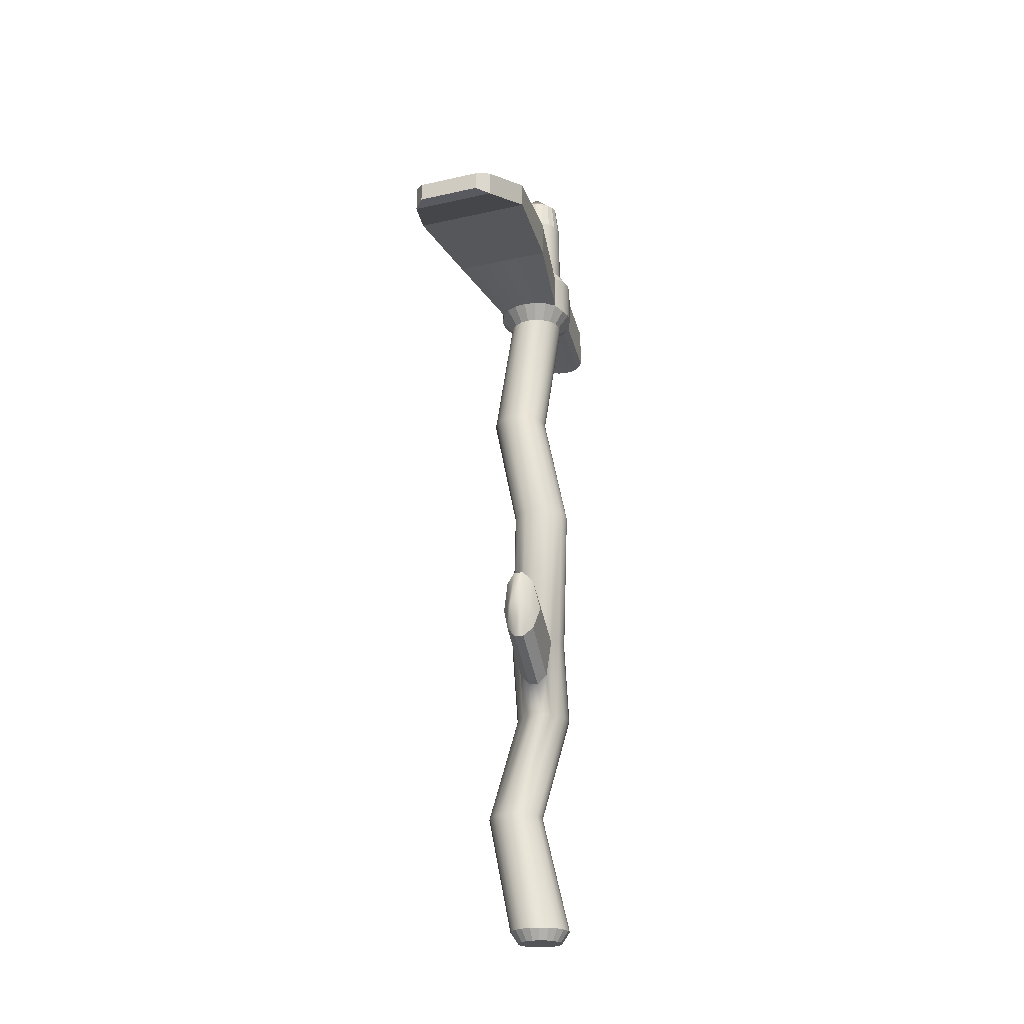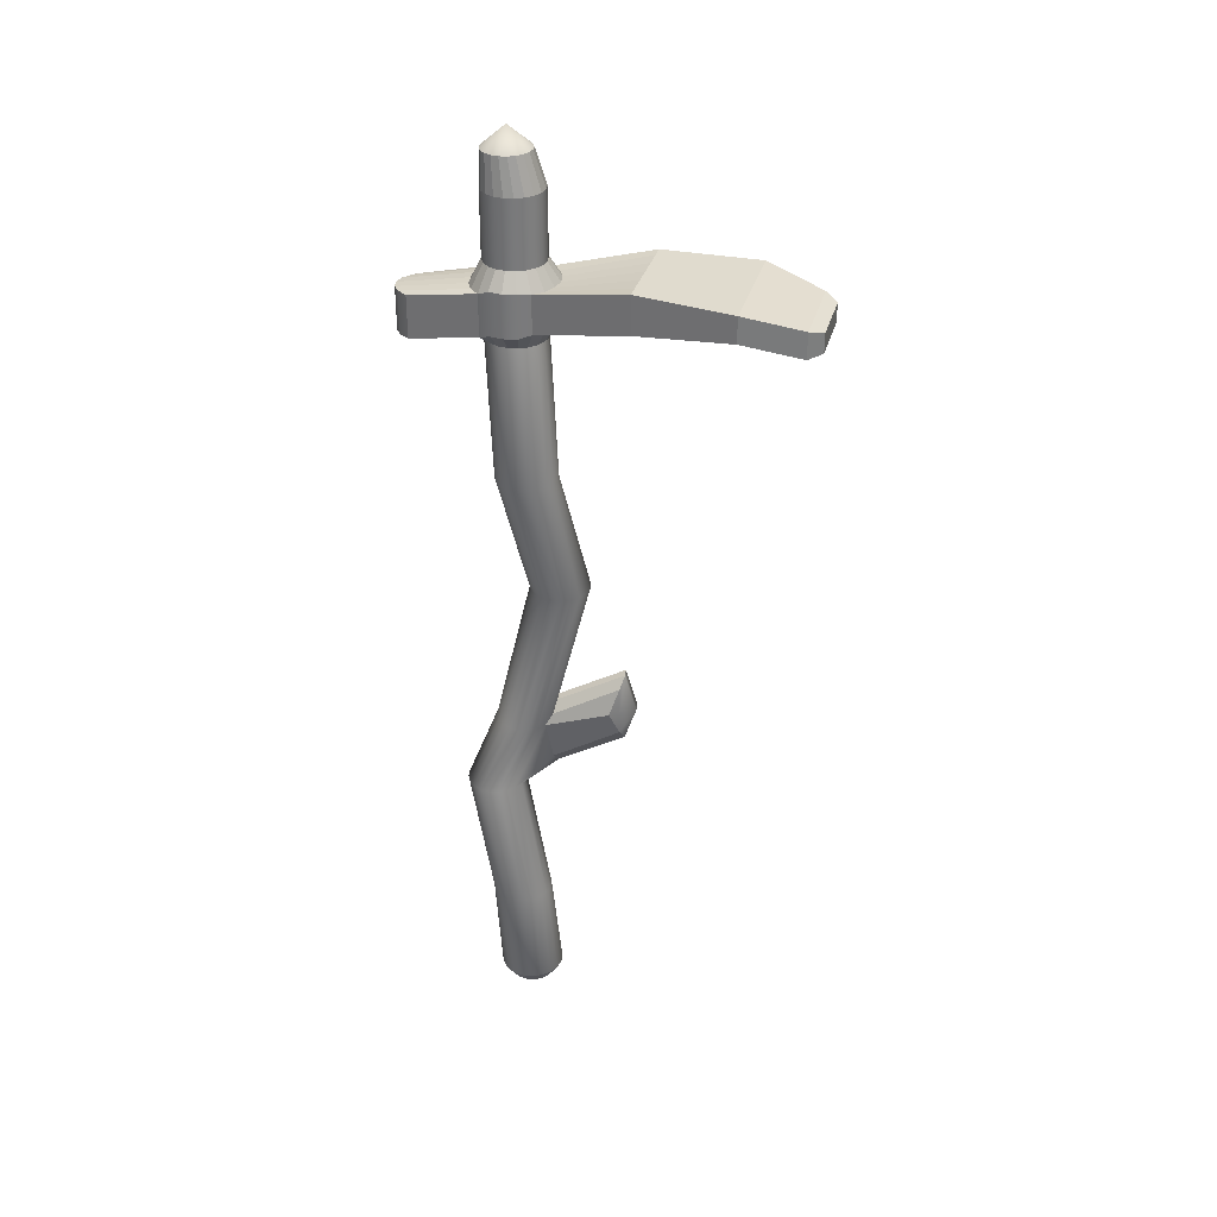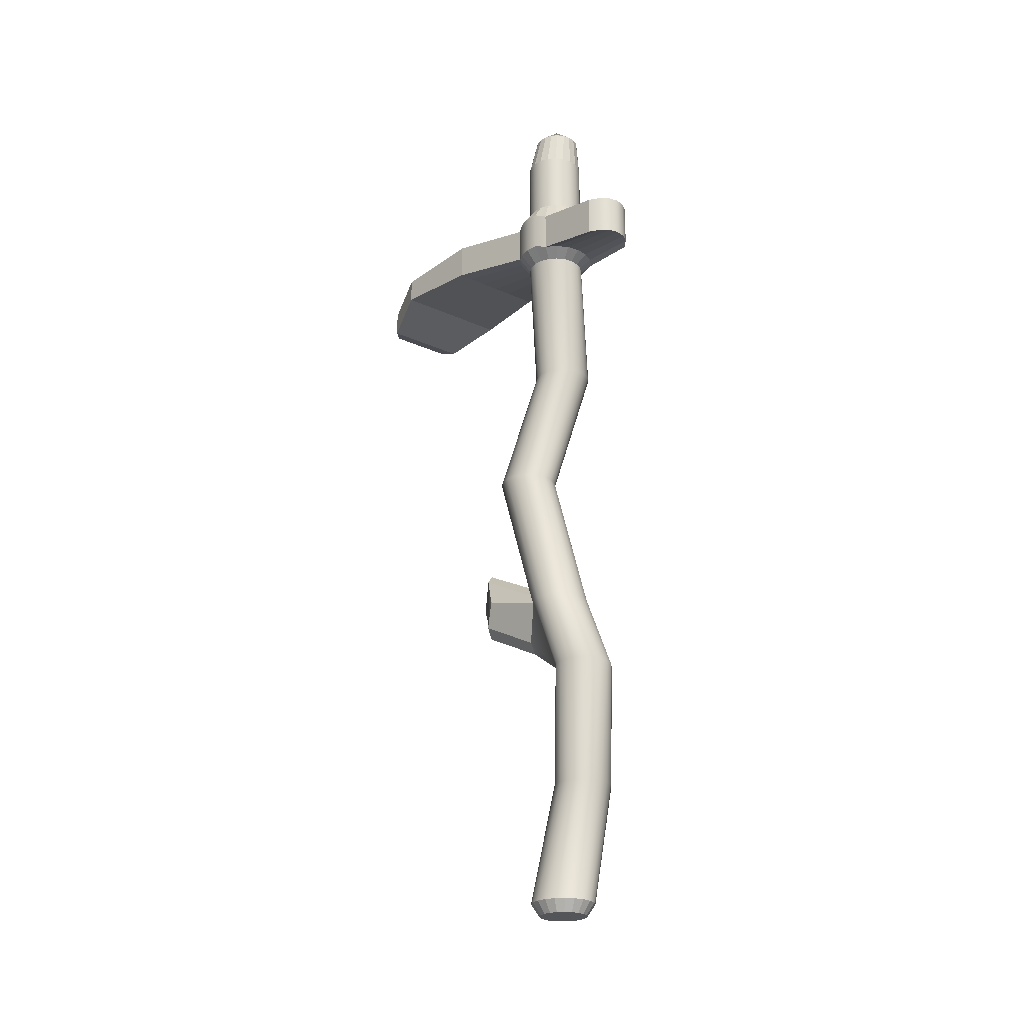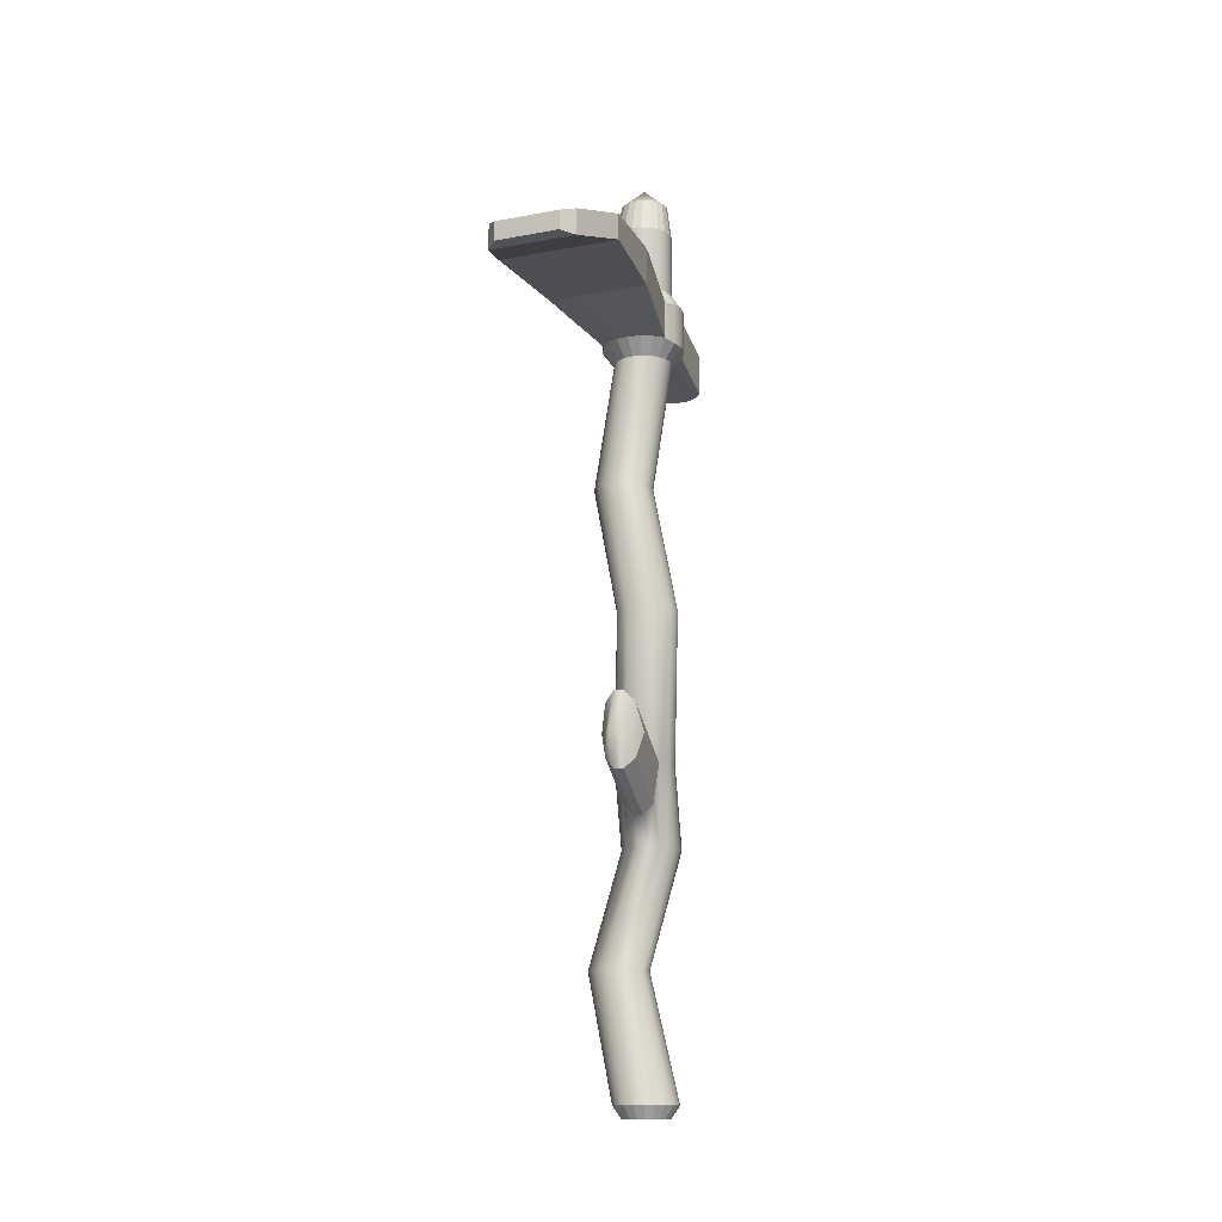
<metadata>
{"format":"obj","ext":"obj","renderer":"f3d","projection":"perspective","resolution":1024,"background":"white","views":[{"elev":-22.9,"azim":-159.0,"up":"+Y"},{"elev":32.2,"azim":104.6,"up":"+Y"},{"elev":-24.2,"azim":-37.0,"up":"+Y"},{"elev":-13.6,"azim":-157.1,"up":"+Y"}]}
</metadata>
<code>
g default
v 0.4011 -5.782 -0.1303
v 0.3412 -5.782 -0.2479
v 0.2479 -5.782 -0.3412
v 0.1303 -5.782 -0.4011
v 0 -5.782 -0.4218
v -0.1303 -5.782 -0.4011
v -0.2479 -5.782 -0.3412
v -0.3412 -5.782 -0.2479
v -0.4011 -5.782 -0.1303
v -0.4218 -5.782 0
v -0.4011 -5.782 0.1303
v -0.3412 -5.782 0.2479
v -0.2479 -5.782 0.3412
v -0.1303 -5.782 0.4011
v -0 -5.782 0.4218
v 0.1303 -5.782 0.4011
v 0.2479 -5.782 0.3412
v 0.3412 -5.782 0.2479
v 0.4011 -5.782 0.1303
v 0.4218 -5.782 0
v 0.3719 5.718 -0.1207
v 0.3164 5.718 -0.2296
v 0.23 5.718 -0.3161
v 0.1211 5.718 -0.3716
v 0.000329 5.718 -0.3907
v -0.1204 5.718 -0.3716
v -0.2293 5.718 -0.3161
v -0.3158 5.718 -0.2296
v -0.3712 5.718 -0.1207
v -0.3904 5.718 -0
v -0.3712 5.718 0.1207
v -0.3158 5.718 0.2296
v -0.2293 5.718 0.3161
v -0.1204 5.718 0.3716
v 0.000329 5.718 0.3907
v 0.1211 5.718 0.3716
v 0.23 5.718 0.3161
v 0.3164 5.718 0.2296
v 0.3719 5.718 0.1207
v 0.391 5.718 -0
v 0.1563 0.3622 -0.5461
v 0.1008 0.3622 -0.655
v 0.01434 0.3622 -0.7414
v -0.09457 0.3622 -0.7969
v -0.2153 0.3622 -0.816
v -0.336 0.3622 -0.7969
v -0.445 0.3622 -0.7414
v -0.5314 0.3622 -0.655
v -0.5869 0.3622 -0.5461
v -0.606 0.3622 -0.4253
v -0.5869 0.3622 -0.3046
v -0.5314 0.3622 -0.1957
v -0.445 0.3622 -0.1093
v -0.336 0.3622 -0.05377
v -0.2153 0.3622 -0.03464
v -0.09457 0.3622 -0.05377
v 0.01434 0.3622 -0.1093
v 0.1008 0.3622 -0.1957
v 0.1563 0.3622 -0.3046
v 0.1754 0.3622 -0.4253
v 0.3719 4.85 -0.1207
v 0.391 4.85 -0
v 0.3719 4.85 0.1207
v 0.3164 4.85 0.2296
v 0.23 4.85 0.3161
v 0.1211 4.85 0.3716
v 0.000329 4.85 0.3907
v -0.1204 4.85 0.3716
v -0.2293 4.85 0.3161
v -0.3158 4.85 0.2296
v -0.3712 4.85 0.1207
v -0.3904 4.85 -0
v -0.3712 4.85 -0.1207
v -0.3158 4.85 -0.2296
v -0.2293 4.85 -0.3161
v -0.1204 4.85 -0.3716
v 0.000329 4.85 -0.3907
v 0.1211 4.85 -0.3716
v 0.23 4.85 -0.3161
v 0.3164 4.85 -0.2296
v 0 -2.228 -0.4218
v 0 -1.26 -0.4218
v 0.1303 -2.078 -0.4011
v 0.1303 -1.406 -0.4011
v 0.2027 -1.554 -0.3161
v -0.1303 -2.234 -0.4011
v -0.1303 -1.258 -0.4011
v -0.2479 -2.105 -0.3412
v -0.2479 -1.395 -0.3412
v -0.2885 -1.554 -0.2296
v 0.1102 -1.313 -1.147
v 0.01413 -1.627 -1.265
v 0.01413 -0.9551 -1.265
v -0.1083 -1.777 -1.305
v -0.1083 -0.8089 -1.305
v -0.2386 -1.783 -1.285
v -0.2386 -0.8075 -1.285
v -0.3641 -1.654 -1.205
v -0.3641 -0.9438 -1.205
v -0.42 -1.318 -1.054
v 0.2537 6.172 -0.118
v -0 6.441 0.06629
v 0.1843 6.172 -0.1874
v 0.0969 6.172 -0.2319
v -0 6.172 -0.2473
v -0.0969 6.172 -0.2319
v -0.1843 6.172 -0.1874
v -0.2537 6.172 -0.118
v -0.2982 6.172 -0.03061
v -0.3136 6.172 0.06629
v -0.2982 6.172 0.1632
v -0.2537 6.172 0.2506
v -0.1843 6.172 0.32
v -0.0969 6.172 0.3645
v -0 6.172 0.3799
v 0.0969 6.172 0.3645
v 0.1843 6.172 0.32
v 0.2537 6.172 0.2506
v 0.2982 6.172 0.1632
v 0.3136 6.172 0.06629
v 0.2982 6.172 -0.03061
v 0.01413 -1.326 -1.265
v -0.1083 -1.32 -1.46
v -0.2386 -1.304 -1.439
v -0.3641 -1.308 -1.205
v 0.3719 3.888 -0.1207
v 0.391 3.888 -0
v 0.3719 3.888 0.1207
v 0.3164 3.888 0.2296
v 0.23 3.888 0.3161
v 0.1211 3.888 0.3716
v 0.000329 3.888 0.3907
v -0.1204 3.888 0.3716
v -0.2293 3.888 0.3161
v -0.3158 3.888 0.2296
v -0.3712 3.888 0.1207
v -0.3904 3.888 -0
v -0.3712 3.888 -0.1207
v -0.3158 3.888 -0.2296
v -0.2293 3.888 -0.3161
v -0.1204 3.888 -0.3716
v 0.000329 3.888 -0.3907
v 0.1211 3.888 -0.3716
v 0.23 3.888 -0.3161
v 0.3164 3.888 -0.2296
v 0.5204 4.07 -0.1691
v 0.5472 4.07 0
v 0.5204 4.625 -0.1691
v 0.5472 4.625 0
v 0.5204 4.07 0.1691
v 0.5204 4.625 0.1691
v 0.4427 4.01 0.3217
v 0.4427 4.553 0.3217
v 0.3217 4.01 0.4427
v 0.3217 4.553 0.4427
v 0.1691 4.01 0.5204
v 0.1691 4.553 0.5204
v -0 4.01 0.5472
v -0 4.553 0.5472
v -0.1691 4.01 0.5204
v -0.1691 4.553 0.5204
v -0.3217 4.01 0.4427
v -0.3217 4.553 0.4427
v -0.4427 4.01 0.3217
v -0.4427 4.553 0.3217
v -0.5204 4.07 0.1691
v -0.5204 4.625 0.1691
v -0.5472 4.07 0
v -0.5472 4.625 0
v -0.5204 4.07 -0.1691
v -0.5204 4.625 -0.1691
v -0.4427 4.111 -0.3217
v -0.4427 4.611 -0.3217
v -0.3217 4.111 -0.4427
v -0.3217 4.611 -0.4427
v -0.1691 4.111 -0.5204
v -0.1691 4.611 -0.5204
v 0 4.111 -0.5472
v 0 4.611 -0.5472
v 0.1691 4.111 -0.5204
v 0.1691 4.611 -0.5204
v 0.3217 4.111 -0.4427
v 0.3217 4.611 -0.4427
v 0.4427 4.111 -0.3217
v 0.4427 4.611 -0.3217
v 0.3412 3.843 1.236
v 0.2479 3.843 1.364
v 0.3412 4.398 1.236
v 0.2479 4.398 1.364
v 0.1303 3.843 1.447
v 0.1303 4.398 1.447
v 0 3.843 1.476
v 0 4.398 1.476
v -0.1303 3.843 1.447
v -0.1303 4.398 1.447
v -0.2479 3.843 1.364
v -0.2479 4.398 1.364
v -0.3412 3.843 1.236
v -0.3412 4.398 1.236
v -0.6794 4.348 -1.546
v -0.4936 4.348 -1.546
v -0.6794 4.847 -1.546
v -0.4936 4.847 -1.546
v -0.2595 4.348 -1.546
v -0.2595 4.847 -1.546
v -0 4.348 -1.546
v -0 4.847 -1.546
v 0.2595 4.348 -1.546
v 0.2595 4.847 -1.546
v 0.4936 4.348 -1.546
v 0.4936 4.847 -1.546
v 0.6794 4.348 -1.546
v 0.6794 4.847 -1.546
v -0.8085 4.446 -2.787
v -0.5874 4.446 -2.787
v -0.8085 4.786 -2.787
v -0.5874 4.786 -2.787
v -0.3088 4.446 -2.787
v -0.3088 4.786 -2.787
v -0 4.446 -2.787
v -0 4.786 -2.787
v 0.3088 4.446 -2.787
v 0.3088 4.786 -2.787
v 0.5874 4.446 -2.787
v 0.5874 4.786 -2.787
v 0.8085 4.446 -2.787
v 0.8085 4.786 -2.787
v -0.5817 4.242 -3.537
v -0.4226 4.242 -3.537
v -0.5817 4.582 -3.537
v -0.4226 4.582 -3.537
v -0.2222 4.242 -3.537
v -0.2222 4.582 -3.537
v -0 4.242 -3.537
v -0 4.582 -3.537
v 0.2222 4.242 -3.537
v 0.2222 4.582 -3.537
v 0.4226 4.242 -3.537
v 0.4226 4.582 -3.537
v 0.5817 4.242 -3.537
v 0.5817 4.582 -3.537
v -0.4287 4.27 -3.703
v -0.3115 4.27 -3.703
v -0.4287 4.521 -3.703
v -0.3115 4.521 -3.703
v -0.1638 4.27 -3.703
v -0.1638 4.521 -3.703
v 0 4.27 -3.703
v 0 4.521 -3.703
v 0.1638 4.27 -3.703
v 0.1638 4.521 -3.703
v 0.3115 4.27 -3.703
v 0.3115 4.521 -3.703
v 0.4287 4.27 -3.703
v 0.4287 4.521 -3.703
v 0.5403 2.125 -0.379
v 0.4539 2.125 -0.4655
v 0.345 2.125 -0.521
v 0.2242 2.125 -0.5401
v 0.1035 2.125 -0.521
v -0.005403 2.125 -0.4655
v -0.09184 2.125 -0.379
v -0.1473 2.125 -0.2701
v -0.1665 2.125 -0.1494
v -0.1473 2.125 -0.02864
v -0.09184 2.125 0.08027
v -0.005403 2.125 0.1667
v 0.1035 2.125 0.2222
v 0.2242 2.125 0.2413
v 0.345 2.125 0.2222
v 0.4539 2.125 0.1667
v 0.5403 2.125 0.08027
v 0.5958 2.125 -0.02864
v 0.6149 2.125 -0.1494
v 0.5958 2.125 -0.2701
v -0.2982 -2.587 0.2856
v -0.3173 -2.587 0.4063
v -0.2982 -2.587 0.5271
v -0.2427 -2.587 0.636
v -0.1563 -2.587 0.7224
v -0.04737 -2.587 0.7779
v 0.07336 -2.587 0.797
v 0.1941 -2.587 0.7779
v 0.303 -2.587 0.7224
v 0.3894 -2.587 0.636
v 0.4449 -2.587 0.5271
v 0.4641 -2.587 0.4063
v 0.4449 -2.587 0.2856
v 0.3894 -2.587 0.1767
v -0.223 -2.582 0.1767
v -0.1563 -2.578 0.09025
v -0.04737 -2.576 0.03476
v 0.07336 -2.576 0.01564
v 0.1941 -2.578 0.03476
v 0.2833 -2.582 0.09025
v 0.7351 -4.136 -0.1207
v 0.6796 -4.136 -0.2296
v 0.5834 -4.134 -0.3161
v 0.4843 -4.132 -0.3716
v 0.3635 -4.131 -0.3907
v 0.2428 -4.131 -0.3716
v 0.1339 -4.132 -0.3161
v 0.05731 -4.134 -0.2296
v -0.008026 -4.136 -0.1207
v -0.02715 -4.136 -0
v -0.008026 -4.136 0.1207
v 0.04747 -4.136 0.2296
v 0.1339 -4.136 0.3161
v 0.2428 -4.136 0.3716
v 0.3635 -4.136 0.3907
v 0.4843 -4.136 0.3716
v 0.5932 -4.136 0.3161
v 0.6796 -4.136 0.2296
v 0.7351 -4.136 0.1207
v 0.7542 -4.136 -0
v -0.3712 -1.554 -0.1207
v -0.3904 -1.554 -0
v -0.3712 -1.554 0.1207
v -0.3158 -1.554 0.2296
v -0.2293 -1.554 0.3161
v -0.1204 -1.554 0.3716
v 0.000329 -1.554 0.3907
v 0.1211 -1.554 0.3716
v 0.23 -1.554 0.3161
v 0.3164 -1.554 0.2296
v 0.3719 -1.554 0.1207
v 0.391 -1.554 -0
v 0.3719 -1.554 -0.1207
v 0.3164 -1.554 -0.2296
v 0.254 -5.94 -0.1846
v 0.1846 -5.94 -0.254
v -0 -5.94 -0
v 0.09703 -5.94 -0.2986
v -0 -5.94 -0.314
v -0.09703 -5.94 -0.2986
v -0.1846 -5.94 -0.254
v -0.254 -5.94 -0.1846
v -0.2986 -5.94 -0.09703
v -0.314 -5.94 -0
v -0.2986 -5.94 0.09703
v -0.254 -5.94 0.1846
v -0.1846 -5.94 0.254
v -0.09703 -5.94 0.2986
v -0 -5.94 0.314
v 0.09703 -5.94 0.2986
v 0.1846 -5.94 0.254
v 0.254 -5.94 0.1846
v 0.2986 -5.94 0.09703
v 0.314 -5.94 -0
v 0.2986 -5.94 -0.09703
g pCylinder1
f 145 126 275 256
f 144 145 256 257
f 143 144 257 258
f 142 143 258 259
f 141 142 259 260
f 140 141 260 261
f 139 140 261 262
f 138 139 262 263
f 137 138 263 264
f 136 137 264 265
f 135 136 265 266
f 134 135 266 267
f 133 134 267 268
f 132 133 268 269
f 131 132 269 270
f 130 131 270 271
f 129 130 271 272
f 128 129 272 273
f 127 128 273 274
f 274 275 126 127
f 331 330 332 333
f 334 333 332 335
f 336 335 332 337
f 338 337 332 339
f 340 339 332 341
f 342 341 332 343
f 344 343 332 345
f 346 345 332 347
f 348 347 332 349
f 350 349 332 330
f 102 101 103 104
f 102 104 105 106
f 102 106 107 108
f 102 108 109 110
f 102 110 111 112
f 102 112 113 114
f 102 114 115 116
f 102 116 117 118
f 102 118 119 120
f 102 120 121 101
f 328 329 42 41
f 297 298 295 289
f 91 92 122 93
f 122 123 95 93
f 123 124 97 95
f 124 125 99 97
f 98 100 99 125
f 303 304 276 290
f 316 317 50 49
f 317 318 51 50
f 318 319 52 51
f 319 320 53 52
f 320 321 54 53
f 321 322 55 54
f 322 323 56 55
f 323 324 57 56
f 324 325 58 57
f 325 326 59 58
f 326 327 60 59
f 327 328 41 60
f 62 61 21 40
f 63 62 40 39
f 64 63 39 38
f 65 64 38 37
f 66 65 37 36
f 67 66 36 35
f 68 67 35 34
f 69 68 34 33
f 70 69 33 32
f 71 70 32 31
f 72 71 31 30
f 73 72 30 29
f 74 73 29 28
f 75 74 28 27
f 76 75 27 26
f 77 76 26 25
f 78 77 25 24
f 79 78 24 23
f 80 79 23 22
f 61 80 22 21
f 84 82 45 44
f 85 84 44 43
f 298 299 294 295
f 299 300 293 294
f 300 301 292 293
f 301 302 291 292
f 302 303 290 291
f 89 90 48 47
f 87 89 47 46
f 82 87 46 45
f 85 83 92 91
f 84 85 91 93
f 83 81 94 92
f 82 84 93 95
f 81 86 96 94
f 87 82 95 97
f 86 88 98 96
f 89 87 97 99
f 88 90 100 98
f 90 89 99 100
f 22 23 103 101
f 23 24 104 103
f 24 25 105 104
f 25 26 106 105
f 26 27 107 106
f 27 28 108 107
f 28 29 109 108
f 29 30 110 109
f 30 31 111 110
f 31 32 112 111
f 32 33 113 112
f 33 34 114 113
f 34 35 115 114
f 35 36 116 115
f 36 37 117 116
f 37 38 118 117
f 38 39 119 118
f 39 40 120 119
f 40 21 121 120
f 21 22 101 121
f 92 94 123 122
f 94 96 124 123
f 96 98 125 124
f 147 146 148 149
f 150 147 149 151
f 152 150 151 153
f 187 186 188 189
f 190 187 189 191
f 192 190 191 193
f 194 192 193 195
f 196 194 195 197
f 198 196 197 199
f 166 164 165 167
f 168 166 167 169
f 170 168 169 171
f 172 170 171 173
f 243 242 244 245
f 246 243 245 247
f 248 246 247 249
f 250 248 249 251
f 252 250 251 253
f 254 252 253 255
f 146 184 185 148
f 127 126 146 147
f 61 62 149 148
f 128 127 147 150
f 62 63 151 149
f 129 128 150 152
f 63 64 153 151
f 130 129 152 154
f 64 65 155 153
f 131 130 154 156
f 65 66 157 155
f 132 131 156 158
f 66 67 159 157
f 133 132 158 160
f 67 68 161 159
f 134 133 160 162
f 68 69 163 161
f 135 134 162 164
f 69 70 165 163
f 136 135 164 166
f 70 71 167 165
f 137 136 166 168
f 71 72 169 167
f 138 137 168 170
f 72 73 171 169
f 139 138 170 172
f 73 74 173 171
f 140 139 172 174
f 74 75 175 173
f 141 140 174 176
f 75 76 177 175
f 142 141 176 178
f 76 77 179 177
f 143 142 178 180
f 77 78 181 179
f 144 143 180 182
f 78 79 183 181
f 145 144 182 184
f 79 80 185 183
f 126 145 184 146
f 80 61 148 185
f 154 152 186 187
f 152 153 188 186
f 153 155 189 188
f 156 154 187 190
f 155 157 191 189
f 158 156 190 192
f 157 159 193 191
f 160 158 192 194
f 159 161 195 193
f 162 160 194 196
f 161 163 197 195
f 164 162 196 198
f 163 165 199 197
f 165 164 198 199
f 174 172 200 201
f 172 173 202 200
f 173 175 203 202
f 176 174 201 204
f 175 177 205 203
f 178 176 204 206
f 177 179 207 205
f 180 178 206 208
f 179 181 209 207
f 182 180 208 210
f 181 183 211 209
f 184 182 210 212
f 183 185 213 211
f 185 184 212 213
f 201 200 214 215
f 200 202 216 214
f 202 203 217 216
f 204 201 215 218
f 203 205 219 217
f 206 204 218 220
f 205 207 221 219
f 208 206 220 222
f 207 209 223 221
f 210 208 222 224
f 209 211 225 223
f 212 210 224 226
f 211 213 227 225
f 213 212 226 227
f 215 214 228 229
f 214 216 230 228
f 216 217 231 230
f 218 215 229 232
f 217 219 233 231
f 220 218 232 234
f 219 221 235 233
f 222 220 234 236
f 221 223 237 235
f 224 222 236 238
f 223 225 239 237
f 226 224 238 240
f 225 227 241 239
f 227 226 240 241
f 229 228 242 243
f 228 230 244 242
f 230 231 245 244
f 232 229 243 246
f 231 233 247 245
f 234 232 246 248
f 233 235 249 247
f 236 234 248 250
f 235 237 251 249
f 238 236 250 252
f 237 239 253 251
f 240 238 252 254
f 239 241 255 253
f 241 240 254 255
f 257 256 42 43
f 258 257 43 44
f 259 258 44 45
f 260 259 45 46
f 261 260 46 47
f 262 261 47 48
f 263 262 48 49
f 264 263 49 50
f 265 264 50 51
f 266 265 51 52
f 267 266 52 53
f 268 267 53 54
f 269 268 54 55
f 270 269 55 56
f 271 270 56 57
f 272 271 57 58
f 273 272 58 59
f 274 273 59 60
f 41 275 274 60
f 256 275 41 42
f 304 305 277 276
f 305 306 278 277
f 306 307 279 278
f 307 308 280 279
f 308 309 281 280
f 309 310 282 281
f 310 311 283 282
f 311 312 284 283
f 312 313 285 284
f 313 314 286 285
f 314 315 287 286
f 315 296 288 287
f 296 297 289 288
f 90 316 49 48
f 291 290 90 88
f 292 291 88 86
f 293 292 86 81
f 294 293 81 83
f 295 294 83 85
f 329 85 43 42
f 1 2 297 296
f 2 3 298 297
f 3 4 299 298
f 4 5 300 299
f 5 6 301 300
f 6 7 302 301
f 7 8 303 302
f 8 9 304 303
f 9 10 305 304
f 10 11 306 305
f 11 12 307 306
f 12 13 308 307
f 13 14 309 308
f 14 15 310 309
f 15 16 311 310
f 16 17 312 311
f 17 18 313 312
f 18 19 314 313
f 19 20 315 314
f 20 1 296 315
f 290 276 316 90
f 276 277 317 316
f 277 278 318 317
f 278 279 319 318
f 279 280 320 319
f 280 281 321 320
f 281 282 322 321
f 282 283 323 322
f 283 284 324 323
f 284 285 325 324
f 285 286 326 325
f 286 287 327 326
f 287 288 328 327
f 288 289 329 328
f 289 295 85 329
f 3 2 330 331
f 4 3 331 333
f 5 4 333 334
f 6 5 334 335
f 7 6 335 336
f 8 7 336 337
f 9 8 337 338
f 10 9 338 339
f 11 10 339 340
f 12 11 340 341
f 13 12 341 342
f 14 13 342 343
f 15 14 343 344
f 16 15 344 345
f 17 16 345 346
f 18 17 346 347
f 19 18 347 348
f 20 19 348 349
f 1 20 349 350
f 2 1 350 330

</code>
